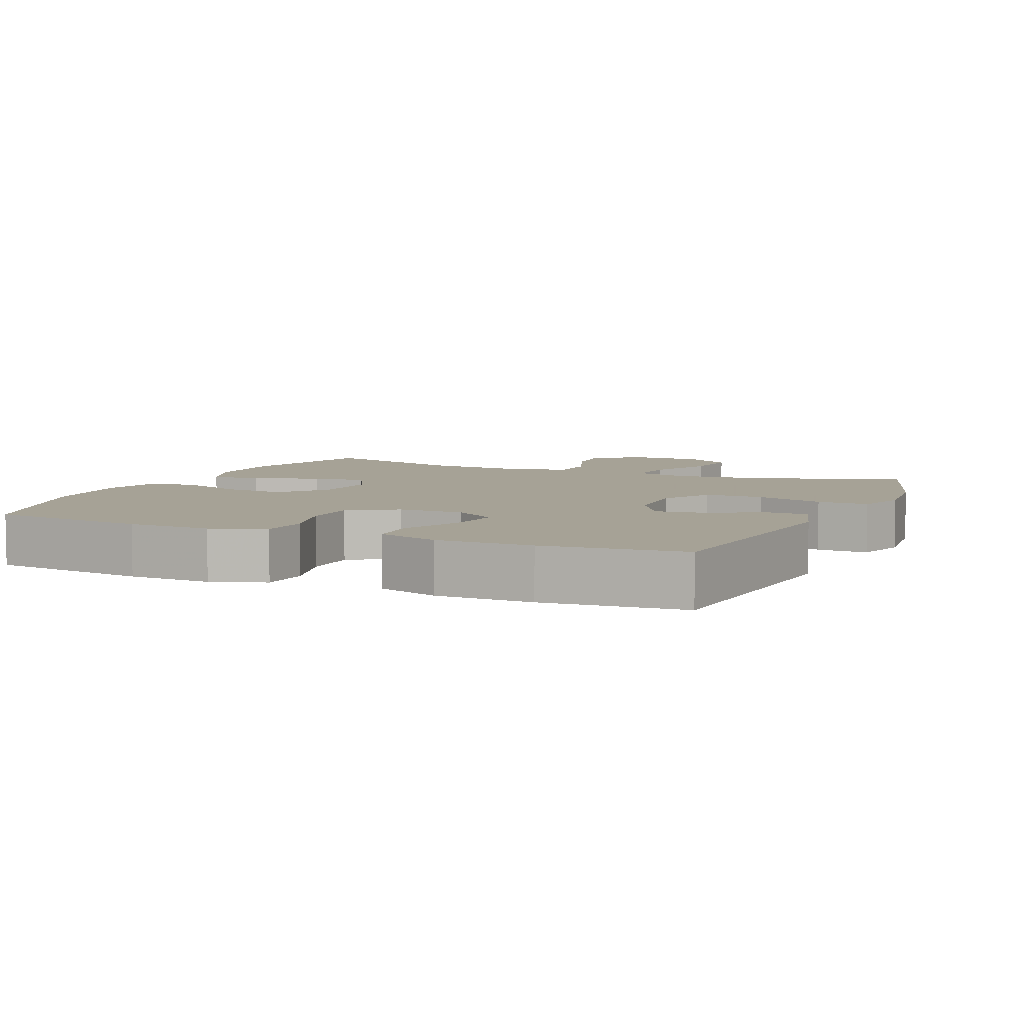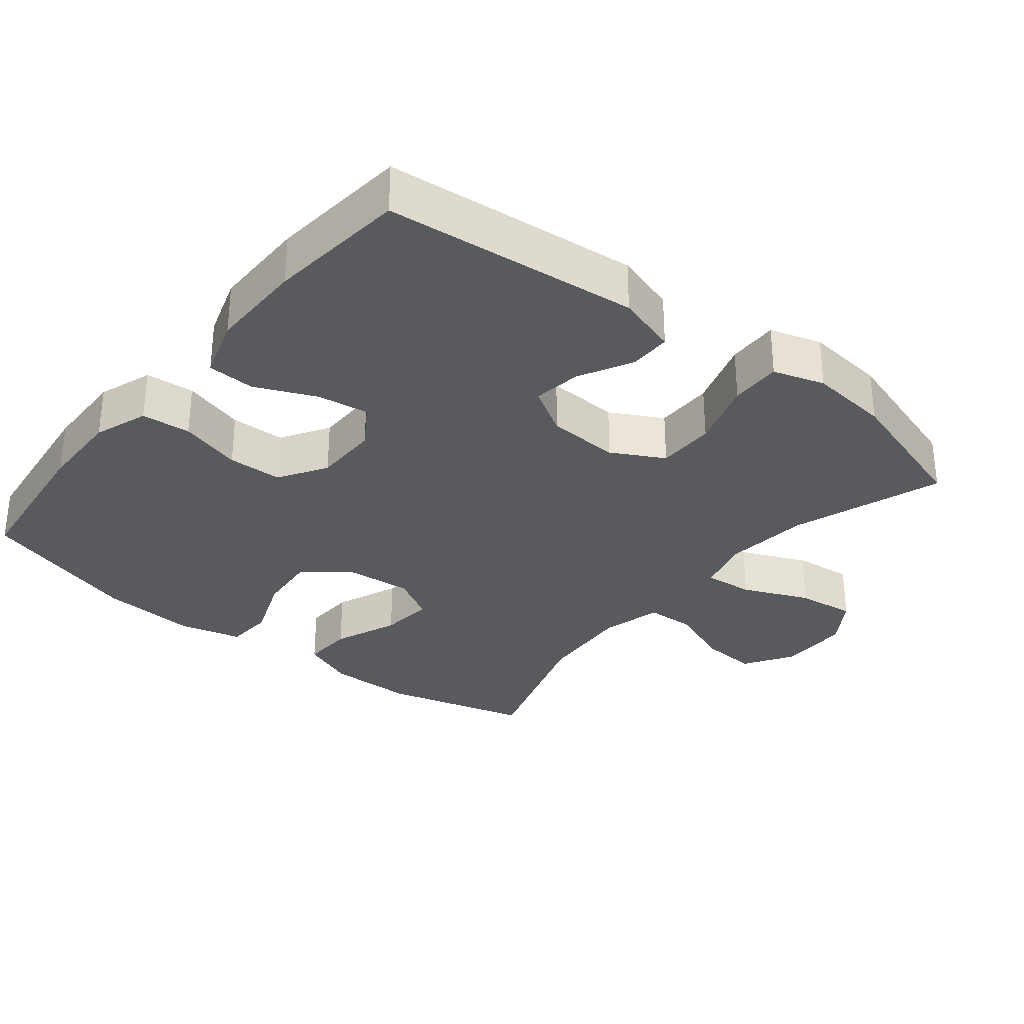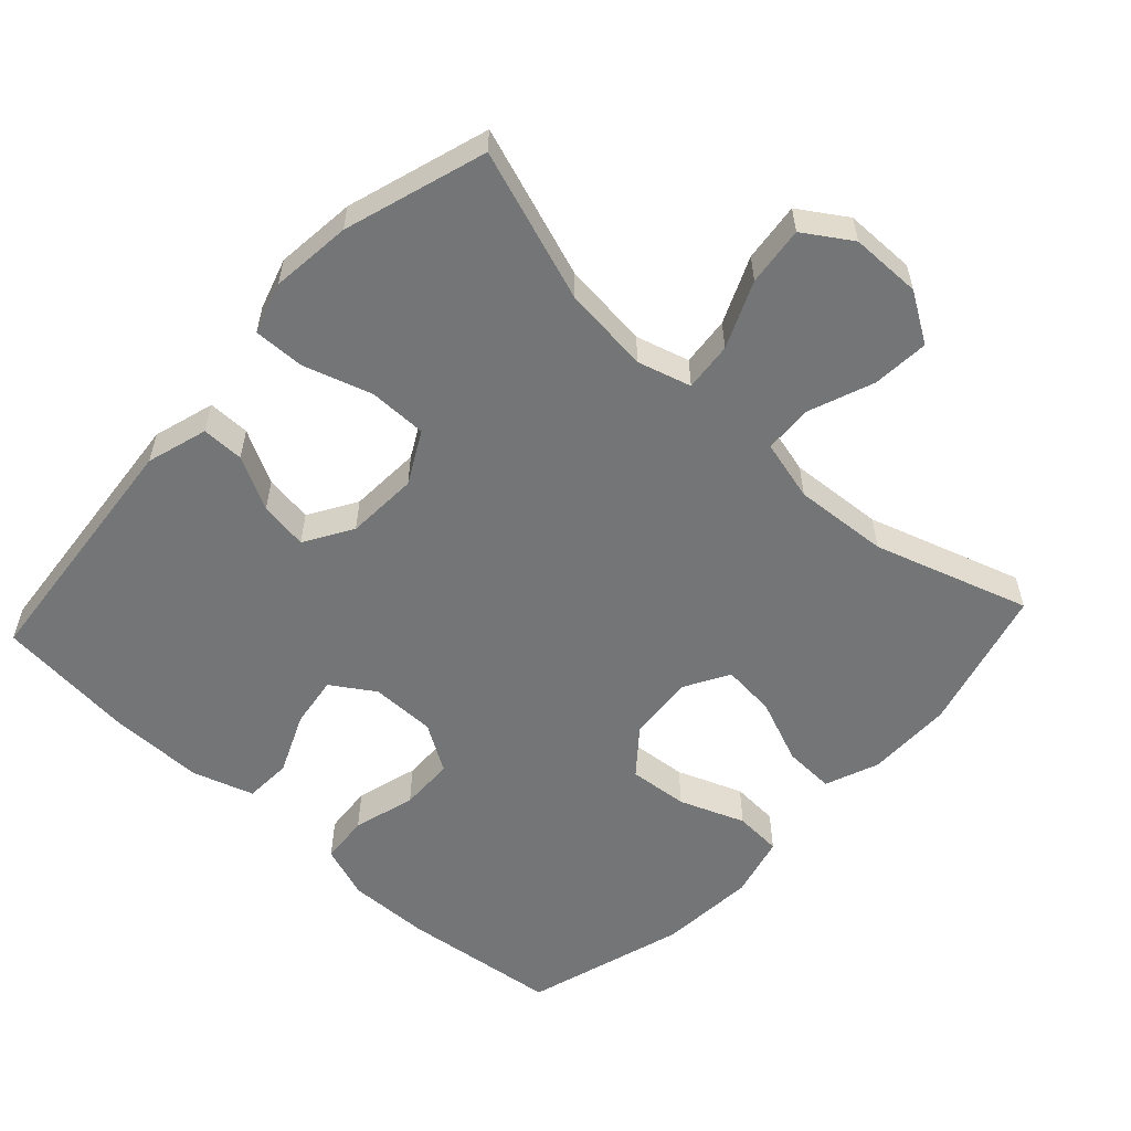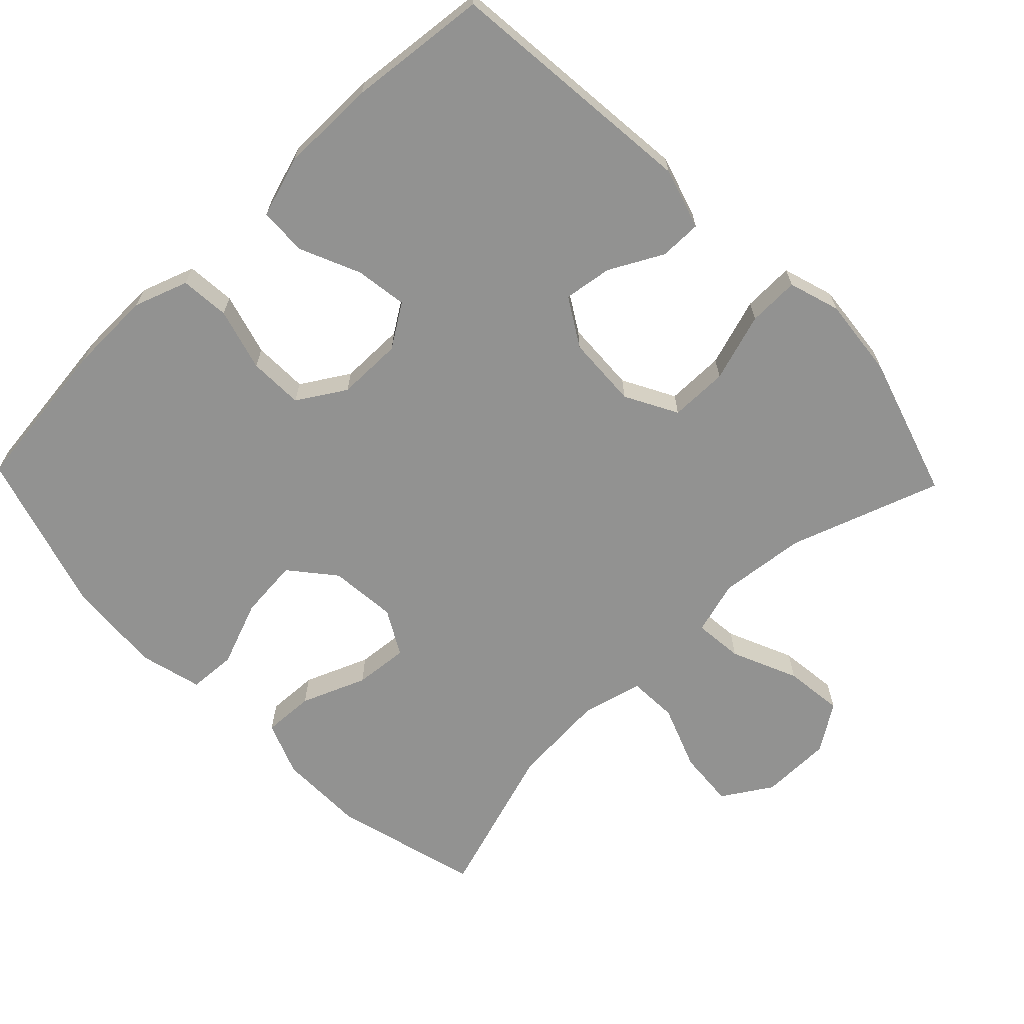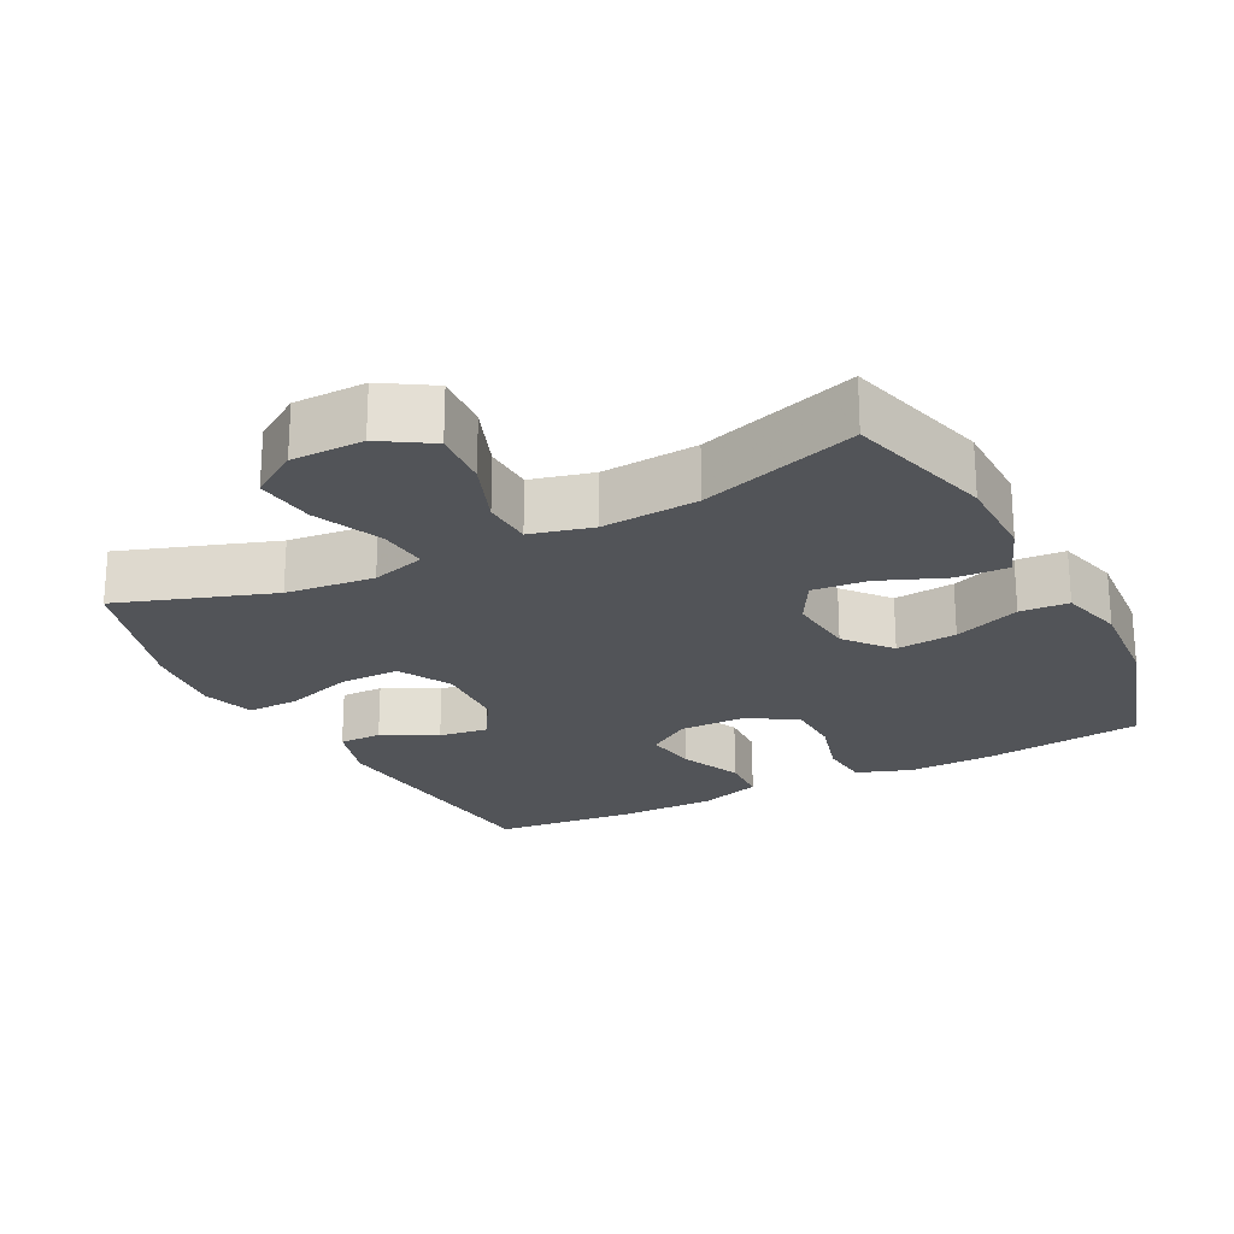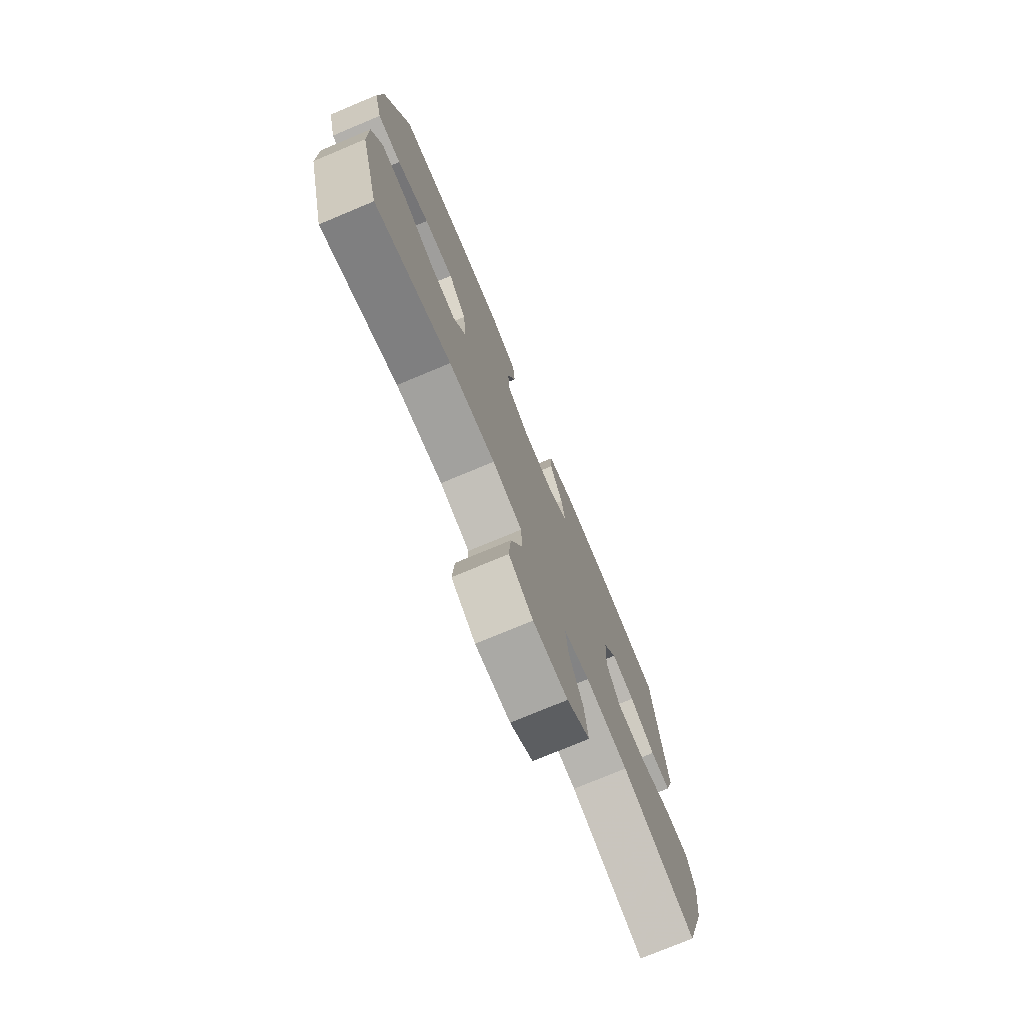
<metadata>
{"format":"obj","ext":"obj","renderer":"f3d","projection":"perspective","resolution":1024,"background":"white","views":[{"elev":6.3,"azim":23.8,"up":"+Y"},{"elev":-31.4,"azim":51.1,"up":"+Y"},{"elev":-56.4,"azim":137.2,"up":"+Y"},{"elev":-66.3,"azim":43.9,"up":"+Y"},{"elev":-22.8,"azim":-152.7,"up":"+Y"},{"elev":-75.8,"azim":-67.3,"up":"+Z"}]}
</metadata>
<code>
v 0.5 0.07 0.5
v 0.536 0.07 0.139
v 0.51 0.07 0.052
v 0.45 0.07 0.052
v 0.374 0.07 0.092
v 0.305 0.07 0.102
v 0.264 0.07 0.034
v 0.259 0.07 -0.069
v 0.299 0.07 -0.143
v 0.382 0.07 -0.143
v 0.479 0.07 -0.112
v 0.552 0.07 -0.11
v 0.575 0.07 -0.183
v 0.563 0.07 -0.298
v 0.5 0.07 -0.5
v 0.285 0.07 -0.426
v 0.161 0.07 -0.413
v 0.085 0.07 -0.435
v 0.092 0.07 -0.505
v 0.133 0.07 -0.599
v 0.143 0.07 -0.683
v 0.076 0.07 -0.727
v -0.025 0.07 -0.728
v -0.095 0.07 -0.684
v -0.089 0.07 -0.603
v -0.054 0.07 -0.511
v -0.057 0.07 -0.441
v -0.144 0.07 -0.419
v -0.279 0.07 -0.429
v -0.5 0.07 -0.5
v -0.556 0.07 -0.293
v -0.557 0.07 -0.17
v -0.527 0.07 -0.093
v -0.454 0.07 -0.096
v -0.362 0.07 -0.133
v -0.285 0.07 -0.14
v -0.249 0.07 -0.076
v -0.258 0.07 0.02
v -0.31 0.07 0.083
v -0.395 0.07 0.075
v -0.488 0.07 0.039
v -0.556 0.07 0.043
v -0.579 0.07 0.132
v -0.569 0.07 0.27
v -0.5 0.07 0.5
v -0.276 0.07 0.527
v -0.158 0.07 0.53
v -0.081 0.07 0.503
v -0.075 0.07 0.433
v -0.1 0.07 0.344
v -0.098 0.07 0.266
v -0.03 0.07 0.224
v 0.063 0.07 0.224
v 0.124 0.07 0.264
v 0.113 0.07 0.338
v 0.075 0.07 0.424
v 0.078 0.07 0.492
v 0.165 0.07 0.52
v 0.301 0.07 0.52
v 0.5 0 0.5
v 0.536 0 0.139
v 0.51 0 0.052
v 0.45 0 0.052
v 0.374 0 0.092
v 0.305 0 0.102
v 0.264 0 0.034
v 0.259 0 -0.069
v 0.299 0 -0.143
v 0.382 0 -0.143
v 0.479 0 -0.112
v 0.552 0 -0.11
v 0.575 0 -0.183
v 0.563 0 -0.298
v 0.5 0 -0.5
v 0.285 0 -0.426
v 0.161 0 -0.413
v 0.085 0 -0.435
v 0.092 0 -0.505
v 0.133 0 -0.599
v 0.143 0 -0.683
v 0.076 0 -0.727
v -0.025 0 -0.728
v -0.095 0 -0.684
v -0.089 0 -0.603
v -0.054 0 -0.511
v -0.057 0 -0.441
v -0.144 0 -0.419
v -0.279 0 -0.429
v -0.5 0 -0.5
v -0.556 0 -0.293
v -0.557 0 -0.17
v -0.527 0 -0.093
v -0.454 0 -0.096
v -0.362 0 -0.133
v -0.285 0 -0.14
v -0.249 0 -0.076
v -0.258 0 0.02
v -0.31 0 0.083
v -0.395 0 0.075
v -0.488 0 0.039
v -0.556 0 0.043
v -0.579 0 0.132
v -0.569 0 0.27
v -0.5 0 0.5
v -0.276 0 0.527
v -0.158 0 0.53
v -0.081 0 0.503
v -0.075 0 0.433
v -0.1 0 0.344
v -0.098 0 0.266
v -0.03 0 0.224
v 0.063 0 0.224
v 0.124 0 0.264
v 0.113 0 0.338
v 0.075 0 0.424
v 0.078 0 0.492
v 0.165 0 0.52
v 0.301 0 0.52
f 3 4 5
f 2 3 5
f 1 2 5
f 59 1 5
f 58 59 5
f 57 58 5
f 56 57 5
f 55 56 5
f 54 55 5 6
f 53 54 6 7
f 52 53 7 8
f 51 52 8 9
f 48 49 50
f 47 48 50
f 46 47 50
f 45 46 50
f 44 45 50
f 43 44 50
f 42 43 50
f 41 42 50
f 40 41 50
f 39 40 50 51
f 38 39 51 9
f 33 34 35
f 32 33 35
f 31 32 35
f 30 31 35
f 29 30 35
f 28 29 35 36
f 27 28 36 37
f 24 25 26
f 23 24 26
f 22 23 26
f 21 22 26
f 20 21 26
f 19 20 26
f 18 19 26 27
f 37 38 9
f 27 37 9
f 18 27 9
f 17 18 9
f 14 15 16
f 13 14 16
f 12 13 16
f 11 12 16
f 10 11 16
f 9 10 16 17
f 64 63 62
f 64 62 61
f 64 61 60
f 64 60 118
f 64 118 117
f 64 117 116
f 64 116 115
f 64 115 114
f 65 64 114 113
f 66 65 113 112
f 67 66 112 111
f 68 67 111 110
f 109 108 107
f 109 107 106
f 109 106 105
f 109 105 104
f 109 104 103
f 109 103 102
f 109 102 101
f 109 101 100
f 109 100 99
f 110 109 99 98
f 68 110 98 97
f 94 93 92
f 94 92 91
f 94 91 90
f 94 90 89
f 94 89 88
f 95 94 88 87
f 96 95 87 86
f 85 84 83
f 85 83 82
f 85 82 81
f 85 81 80
f 85 80 79
f 85 79 78
f 86 85 78 77
f 68 97 96
f 68 96 86
f 68 86 77
f 68 77 76
f 75 74 73
f 75 73 72
f 75 72 71
f 75 71 70
f 75 70 69
f 76 75 69 68
f 1 60 61 2
f 2 61 62 3
f 3 62 63 4
f 4 63 64 5
f 5 64 65 6
f 6 65 66 7
f 7 66 67 8
f 8 67 68 9
f 9 68 69 10
f 10 69 70 11
f 11 70 71 12
f 12 71 72 13
f 13 72 73 14
f 14 73 74 15
f 15 74 75 16
f 16 75 76 17
f 17 76 77 18
f 18 77 78 19
f 19 78 79 20
f 20 79 80 21
f 21 80 81 22
f 22 81 82 23
f 23 82 83 24
f 24 83 84 25
f 25 84 85 26
f 26 85 86 27
f 27 86 87 28
f 28 87 88 29
f 29 88 89 30
f 30 89 90 31
f 31 90 91 32
f 32 91 92 33
f 33 92 93 34
f 34 93 94 35
f 35 94 95 36
f 36 95 96 37
f 37 96 97 38
f 38 97 98 39
f 39 98 99 40
f 40 99 100 41
f 41 100 101 42
f 42 101 102 43
f 43 102 103 44
f 44 103 104 45
f 45 104 105 46
f 46 105 106 47
f 47 106 107 48
f 48 107 108 49
f 49 108 109 50
f 50 109 110 51
f 51 110 111 52
f 52 111 112 53
f 53 112 113 54
f 54 113 114 55
f 55 114 115 56
f 56 115 116 57
f 57 116 117 58
f 58 117 118 59
f 59 118 60 1

</code>
